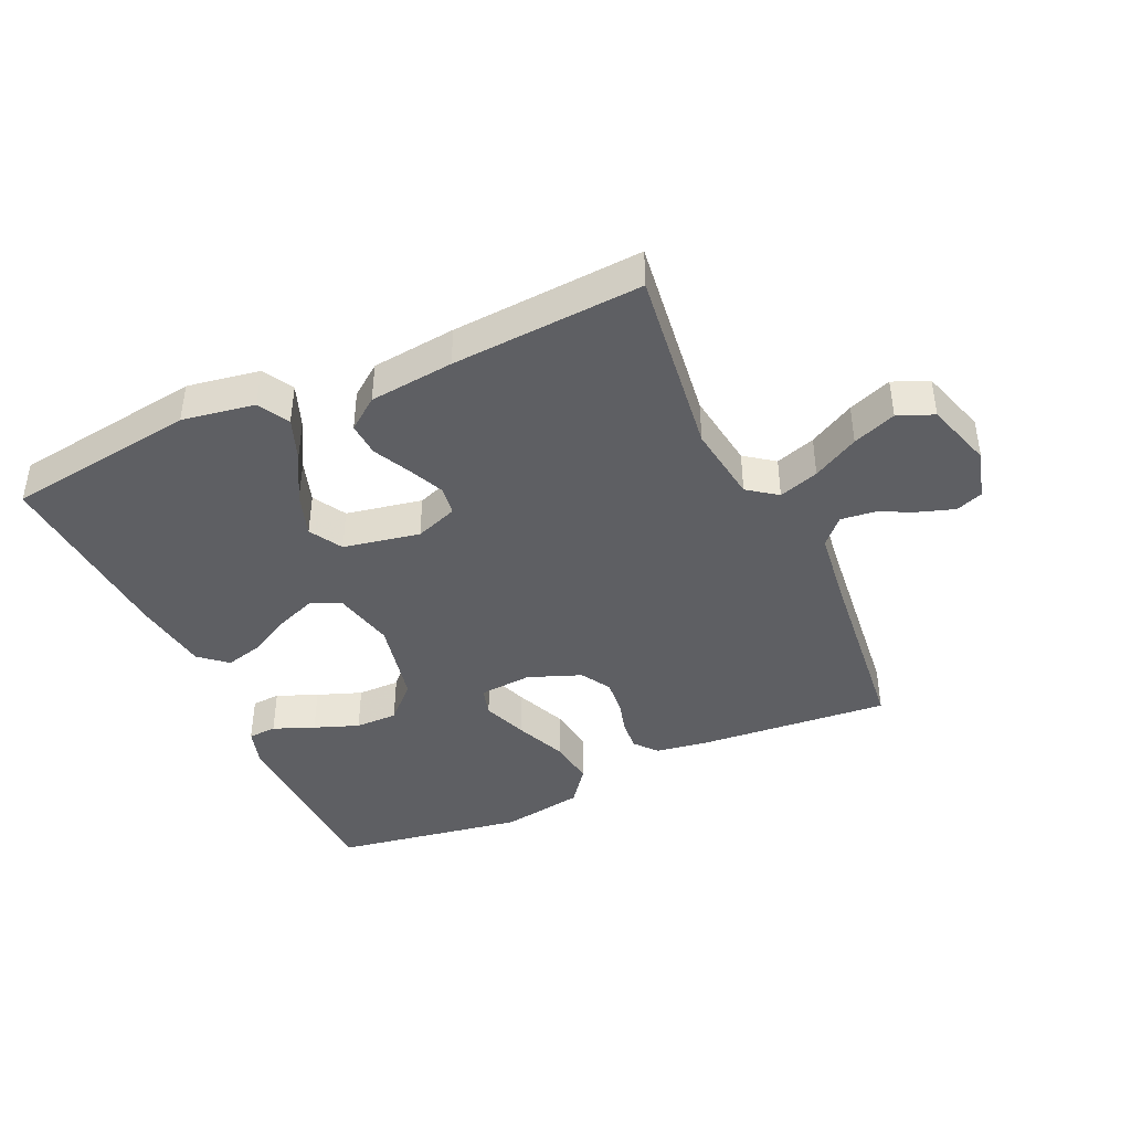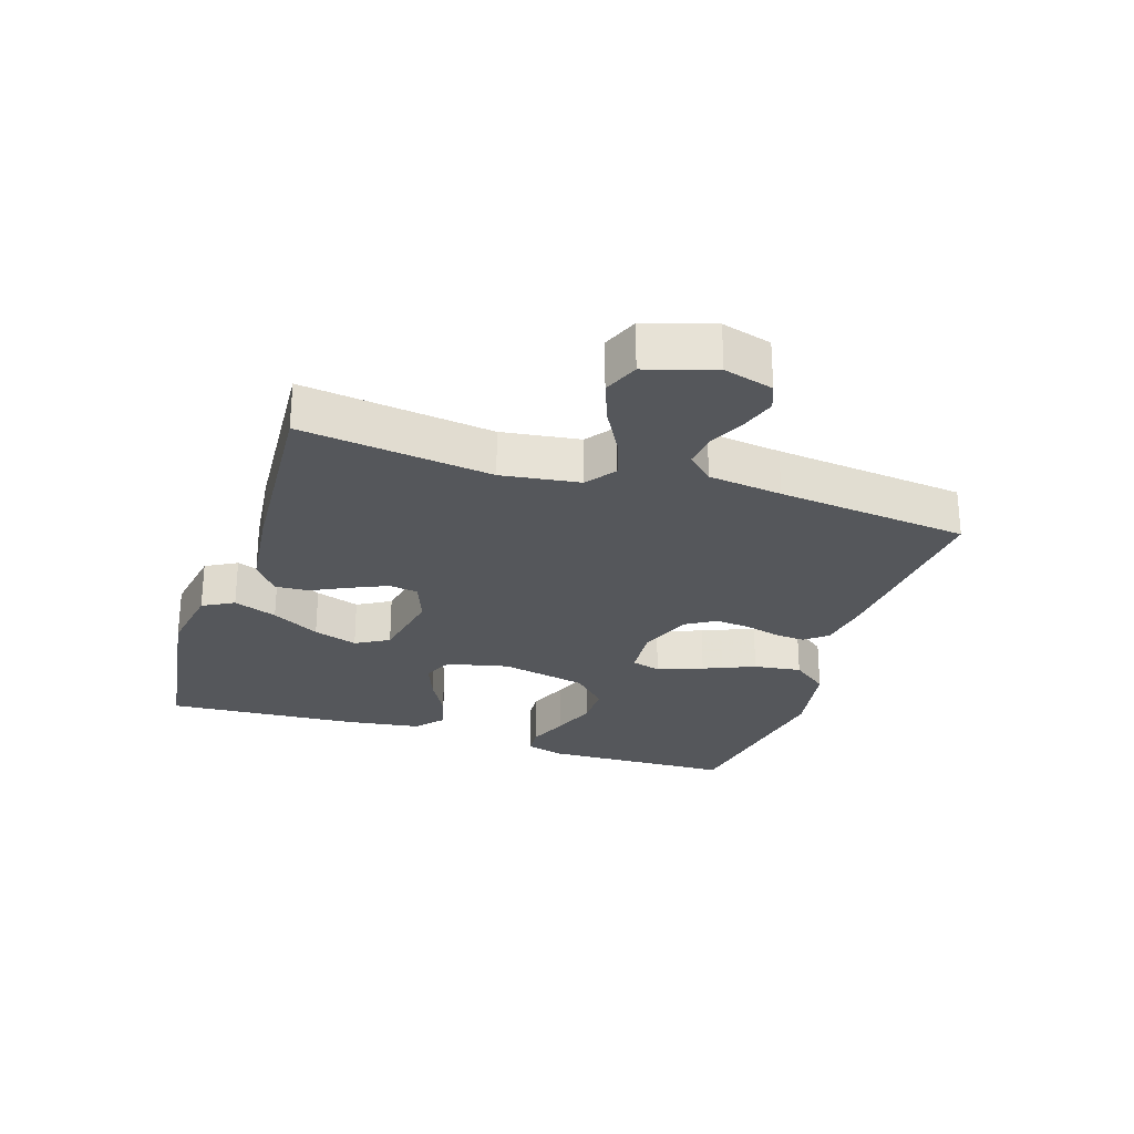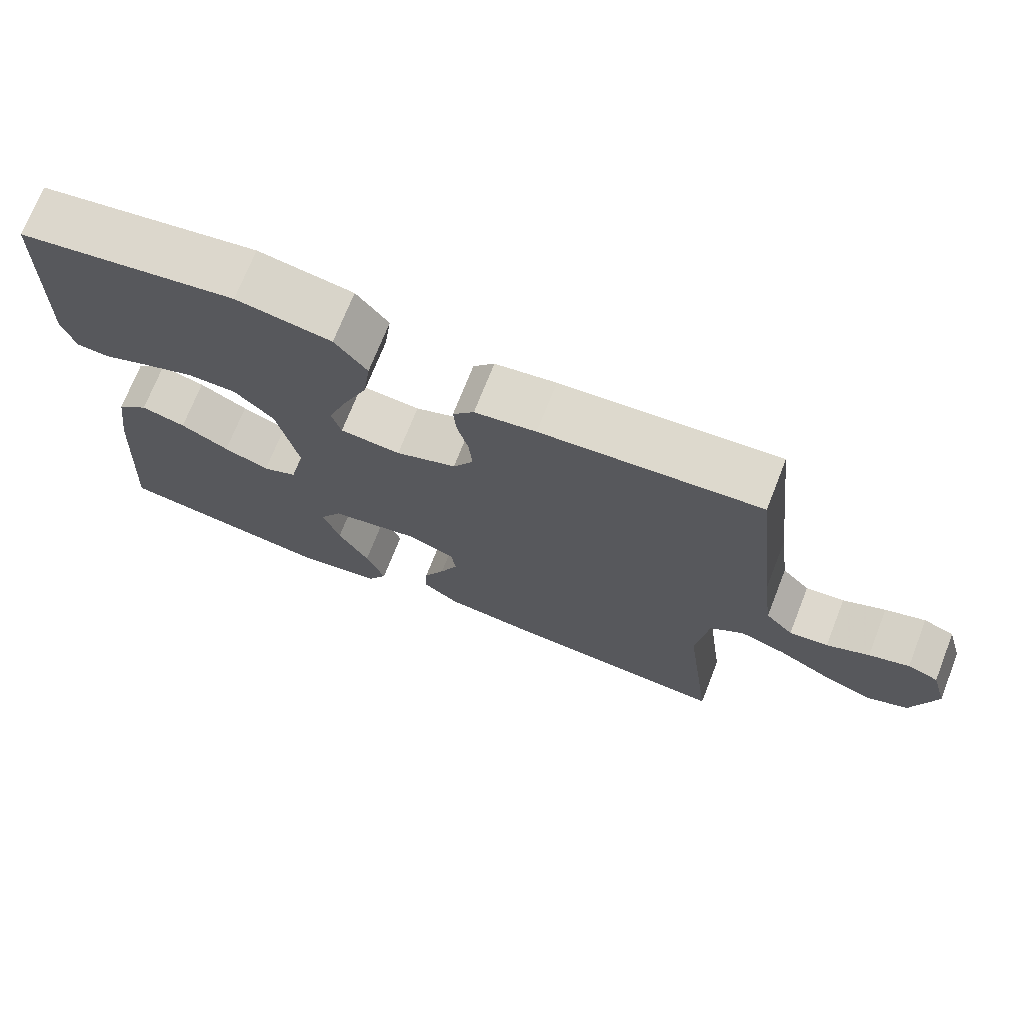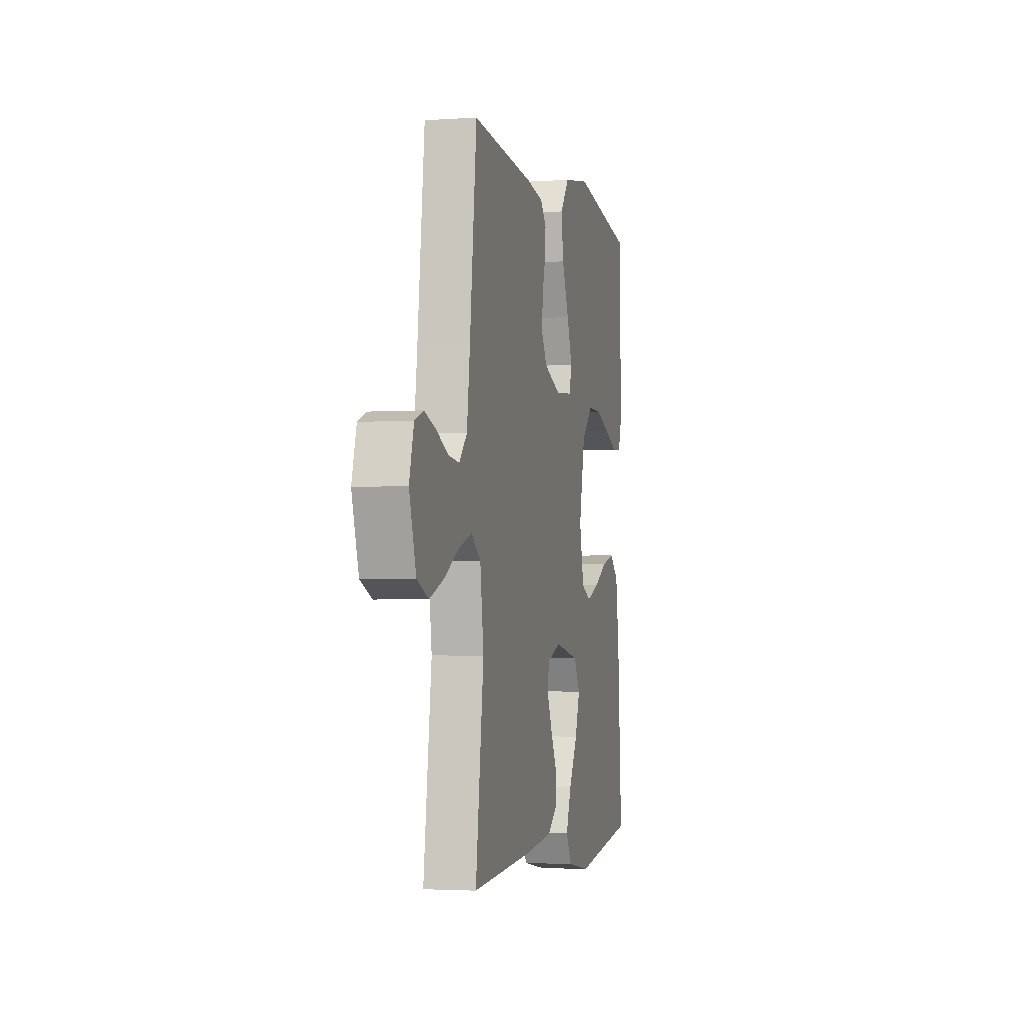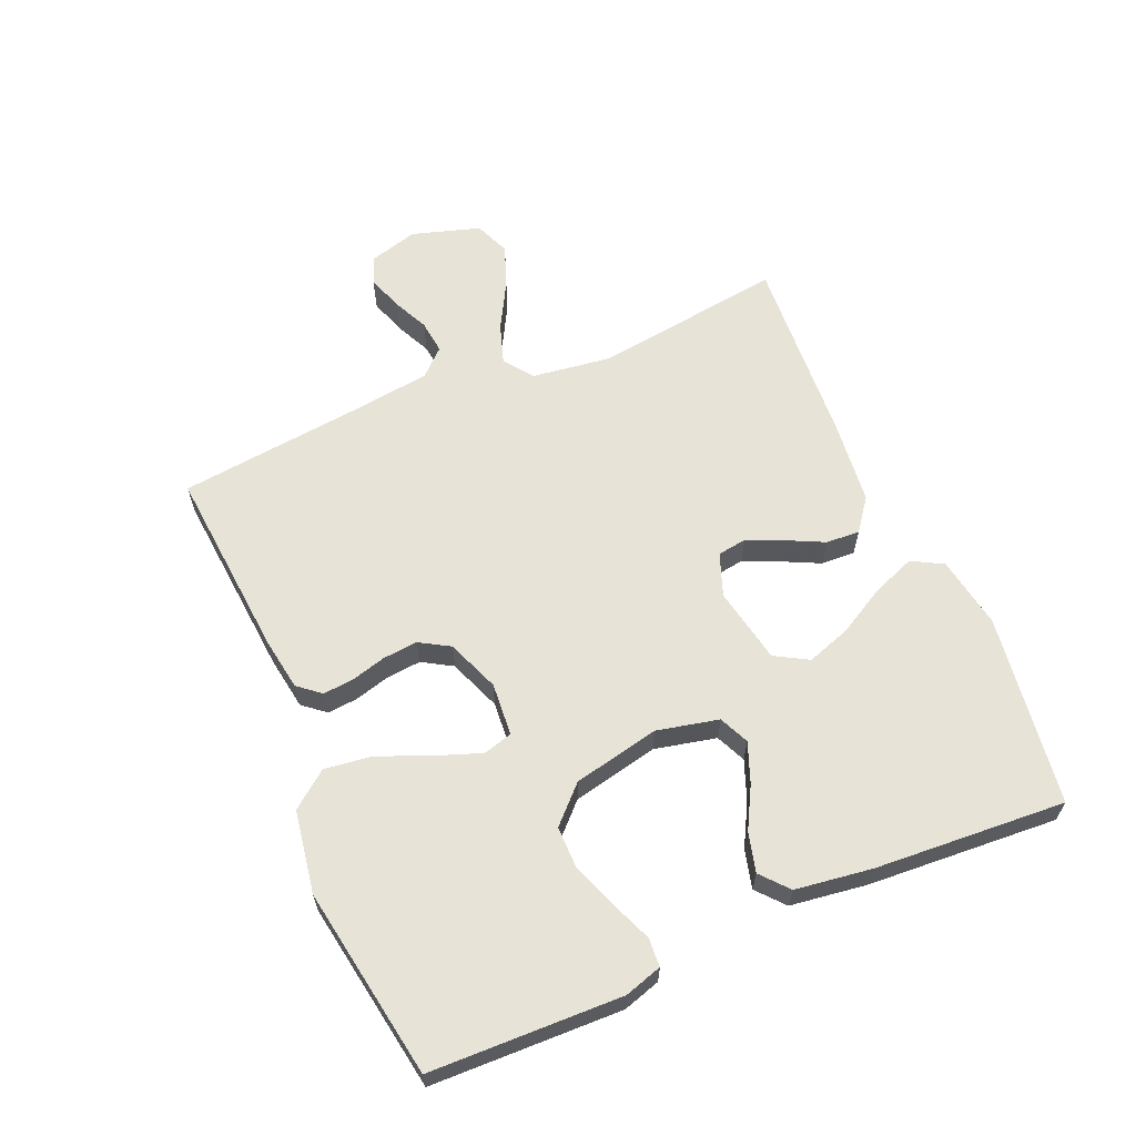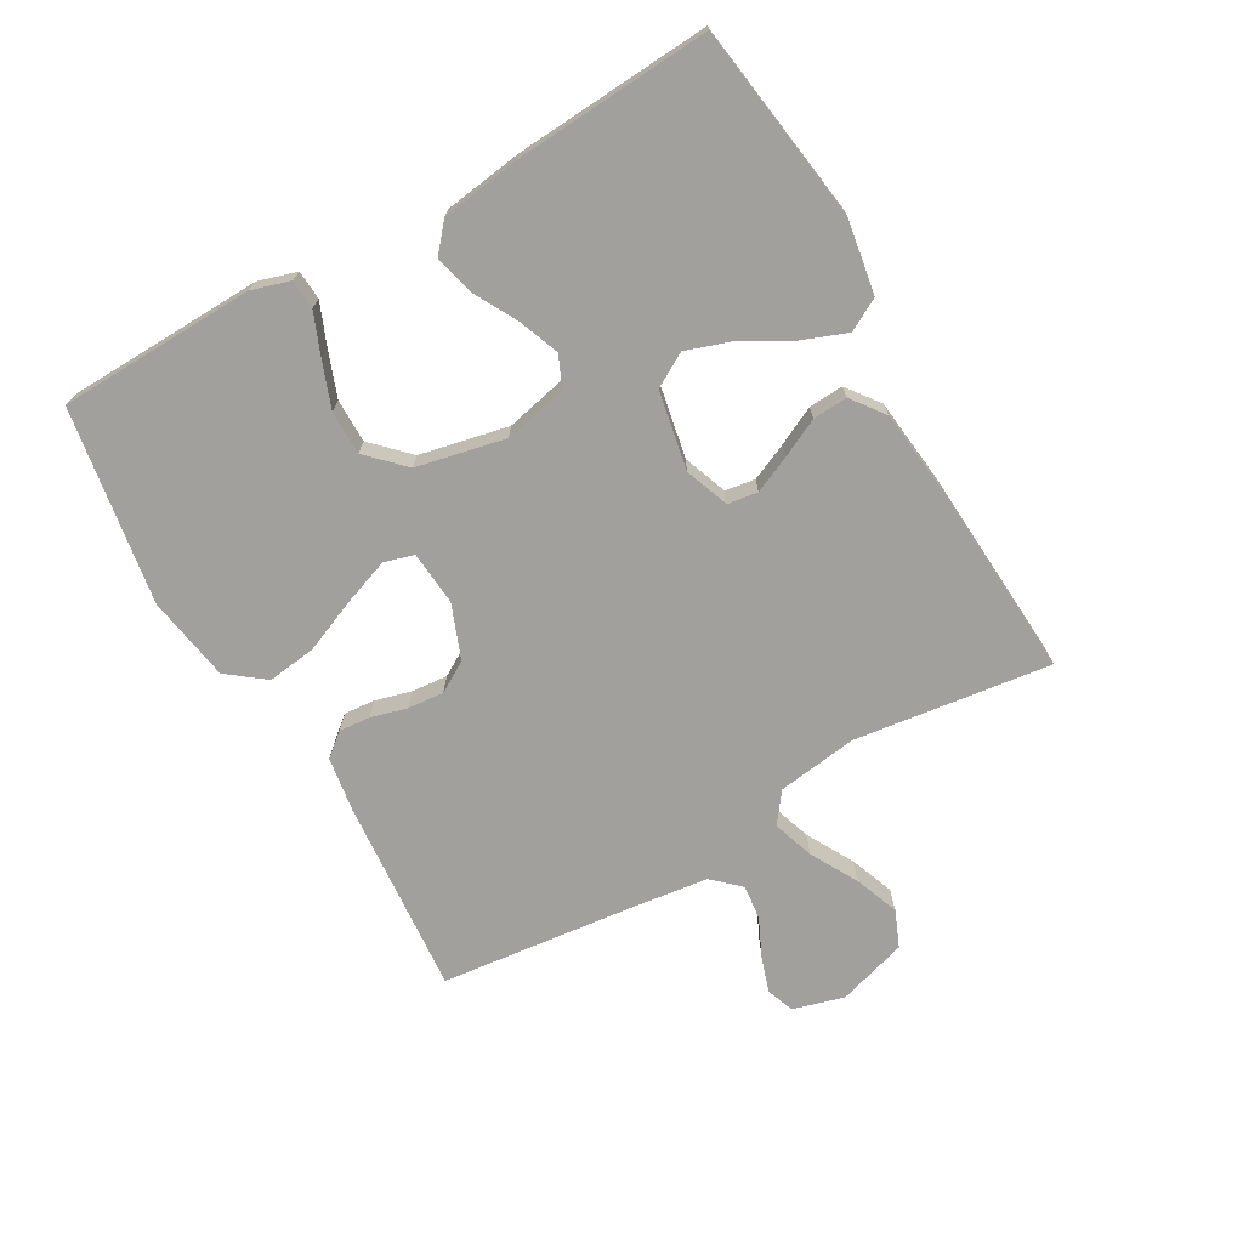
<metadata>
{"format":"obj","ext":"obj","renderer":"f3d","projection":"perspective","resolution":1024,"background":"white","views":[{"elev":-41.7,"azim":-155.5,"up":"+Y"},{"elev":-26.7,"azim":-107.9,"up":"+Y"},{"elev":71.9,"azim":-158.5,"up":"+Z"},{"elev":-2.9,"azim":-76.6,"up":"+Z"},{"elev":62.4,"azim":66.7,"up":"+Y"},{"elev":-71.6,"azim":119.7,"up":"+Y"}]}
</metadata>
<code>
v 0.5 0.07 -0.5
v 0.2 0.07 -0.543
v 0.086 0.07 -0.524
v 0.059 0.07 -0.475
v 0.085 0.07 -0.407
v 0.127 0.07 -0.332
v 0.15 0.07 -0.263
v 0.12 0.07 -0.211
v 0 0.07 -0.188
v -0.067 0.07 -0.213
v -0.074 0.07 -0.259
v -0.049 0.07 -0.315
v -0.02 0.07 -0.374
v -0.017 0.07 -0.427
v -0.067 0.07 -0.465
v -0.2 0.07 -0.48
v -0.5 0.07 -0.5
v -0.461 0.07 -0.2
v -0.478 0.07 -0.077
v -0.524 0.07 -0.043
v -0.587 0.07 -0.064
v -0.659 0.07 -0.104
v -0.727 0.07 -0.13
v -0.783 0.07 -0.107
v -0.816 0.07 0
v -0.794 0.07 0.078
v -0.752 0.07 0.094
v -0.697 0.07 0.076
v -0.639 0.07 0.049
v -0.586 0.07 0.043
v -0.548 0.07 0.084
v -0.533 0.07 0.2
v -0.5 0.07 0.5
v -0.2 0.07 0.475
v -0.116 0.07 0.462
v -0.087 0.07 0.427
v -0.091 0.07 0.379
v -0.106 0.07 0.324
v -0.111 0.07 0.269
v -0.083 0.07 0.222
v 0 0.07 0.19
v 0.083 0.07 0.197
v 0.096 0.07 0.243
v 0.07 0.07 0.314
v 0.036 0.07 0.395
v 0.026 0.07 0.47
v 0.07 0.07 0.527
v 0.2 0.07 0.549
v 0.5 0.07 0.5
v 0.509 0.07 0.2
v 0.491 0.07 0.141
v 0.446 0.07 0.138
v 0.382 0.07 0.164
v 0.312 0.07 0.19
v 0.245 0.07 0.19
v 0.191 0.07 0.136
v 0.162 0.07 0
v 0.184 0.07 -0.097
v 0.231 0.07 -0.118
v 0.293 0.07 -0.094
v 0.359 0.07 -0.058
v 0.42 0.07 -0.042
v 0.463 0.07 -0.079
v 0.48 0.07 -0.2
v 0.5 0 -0.5
v 0.2 0 -0.543
v 0.086 0 -0.524
v 0.059 0 -0.475
v 0.085 0 -0.407
v 0.127 0 -0.332
v 0.15 0 -0.263
v 0.12 0 -0.211
v 0 0 -0.188
v -0.067 0 -0.213
v -0.074 0 -0.259
v -0.049 0 -0.315
v -0.02 0 -0.374
v -0.017 0 -0.427
v -0.067 0 -0.465
v -0.2 0 -0.48
v -0.5 0 -0.5
v -0.461 0 -0.2
v -0.478 0 -0.077
v -0.524 0 -0.043
v -0.587 0 -0.064
v -0.659 0 -0.104
v -0.727 0 -0.13
v -0.783 0 -0.107
v -0.816 0 0
v -0.794 0 0.078
v -0.752 0 0.094
v -0.697 0 0.076
v -0.639 0 0.049
v -0.586 0 0.043
v -0.548 0 0.084
v -0.533 0 0.2
v -0.5 0 0.5
v -0.2 0 0.475
v -0.116 0 0.462
v -0.087 0 0.427
v -0.091 0 0.379
v -0.106 0 0.324
v -0.111 0 0.269
v -0.083 0 0.222
v 0 0 0.19
v 0.083 0 0.197
v 0.096 0 0.243
v 0.07 0 0.314
v 0.036 0 0.395
v 0.026 0 0.47
v 0.07 0 0.527
v 0.2 0 0.549
v 0.5 0 0.5
v 0.509 0 0.2
v 0.491 0 0.141
v 0.446 0 0.138
v 0.382 0 0.164
v 0.312 0 0.19
v 0.245 0 0.19
v 0.191 0 0.136
v 0.162 0 0
v 0.184 0 -0.097
v 0.231 0 -0.118
v 0.293 0 -0.094
v 0.359 0 -0.058
v 0.42 0 -0.042
v 0.463 0 -0.079
v 0.48 0 -0.2
f 4 5 6
f 3 4 6
f 2 3 6
f 1 2 6
f 64 1 6
f 63 64 6
f 62 63 6
f 61 62 6
f 60 61 6
f 59 60 6 7
f 58 59 7 8
f 57 58 8 9
f 56 57 9 10
f 51 52 53
f 50 51 53
f 49 50 53
f 48 49 53
f 47 48 53
f 46 47 53
f 45 46 53
f 44 45 53
f 44 53 54
f 43 44 54 55
f 36 37 38
f 35 36 38
f 34 35 38
f 33 34 38
f 32 33 38
f 31 32 38 39
f 30 31 39 40
f 27 28 29
f 26 27 29
f 25 26 29
f 24 25 29
f 23 24 29
f 22 23 29
f 21 22 29
f 20 21 29 30
f 30 40 41
f 20 30 41
f 19 20 41
f 16 17 18
f 15 16 18
f 14 15 18
f 13 14 18
f 12 13 18
f 11 12 18 19
f 42 43 55 56
f 42 56 10
f 41 42 10
f 19 41 10
f 10 11 19
f 70 69 68
f 70 68 67
f 70 67 66
f 70 66 65
f 70 65 128
f 70 128 127
f 70 127 126
f 70 126 125
f 70 125 124
f 71 70 124 123
f 72 71 123 122
f 73 72 122 121
f 74 73 121 120
f 117 116 115
f 117 115 114
f 117 114 113
f 117 113 112
f 117 112 111
f 117 111 110
f 117 110 109
f 117 109 108
f 118 117 108
f 119 118 108 107
f 102 101 100
f 102 100 99
f 102 99 98
f 102 98 97
f 102 97 96
f 103 102 96 95
f 104 103 95 94
f 93 92 91
f 93 91 90
f 93 90 89
f 93 89 88
f 93 88 87
f 93 87 86
f 93 86 85
f 94 93 85 84
f 105 104 94
f 105 94 84
f 105 84 83
f 82 81 80
f 82 80 79
f 82 79 78
f 82 78 77
f 82 77 76
f 83 82 76 75
f 120 119 107 106
f 74 120 106
f 74 106 105
f 74 105 83
f 83 75 74
f 1 65 66 2
f 2 66 67 3
f 3 67 68 4
f 4 68 69 5
f 5 69 70 6
f 6 70 71 7
f 7 71 72 8
f 8 72 73 9
f 9 73 74 10
f 10 74 75 11
f 11 75 76 12
f 12 76 77 13
f 13 77 78 14
f 14 78 79 15
f 15 79 80 16
f 16 80 81 17
f 17 81 82 18
f 18 82 83 19
f 19 83 84 20
f 20 84 85 21
f 21 85 86 22
f 22 86 87 23
f 23 87 88 24
f 24 88 89 25
f 25 89 90 26
f 26 90 91 27
f 27 91 92 28
f 28 92 93 29
f 29 93 94 30
f 30 94 95 31
f 31 95 96 32
f 32 96 97 33
f 33 97 98 34
f 34 98 99 35
f 35 99 100 36
f 36 100 101 37
f 37 101 102 38
f 38 102 103 39
f 39 103 104 40
f 40 104 105 41
f 41 105 106 42
f 42 106 107 43
f 43 107 108 44
f 44 108 109 45
f 45 109 110 46
f 46 110 111 47
f 47 111 112 48
f 48 112 113 49
f 49 113 114 50
f 50 114 115 51
f 51 115 116 52
f 52 116 117 53
f 53 117 118 54
f 54 118 119 55
f 55 119 120 56
f 56 120 121 57
f 57 121 122 58
f 58 122 123 59
f 59 123 124 60
f 60 124 125 61
f 61 125 126 62
f 62 126 127 63
f 63 127 128 64
f 64 128 65 1

</code>
